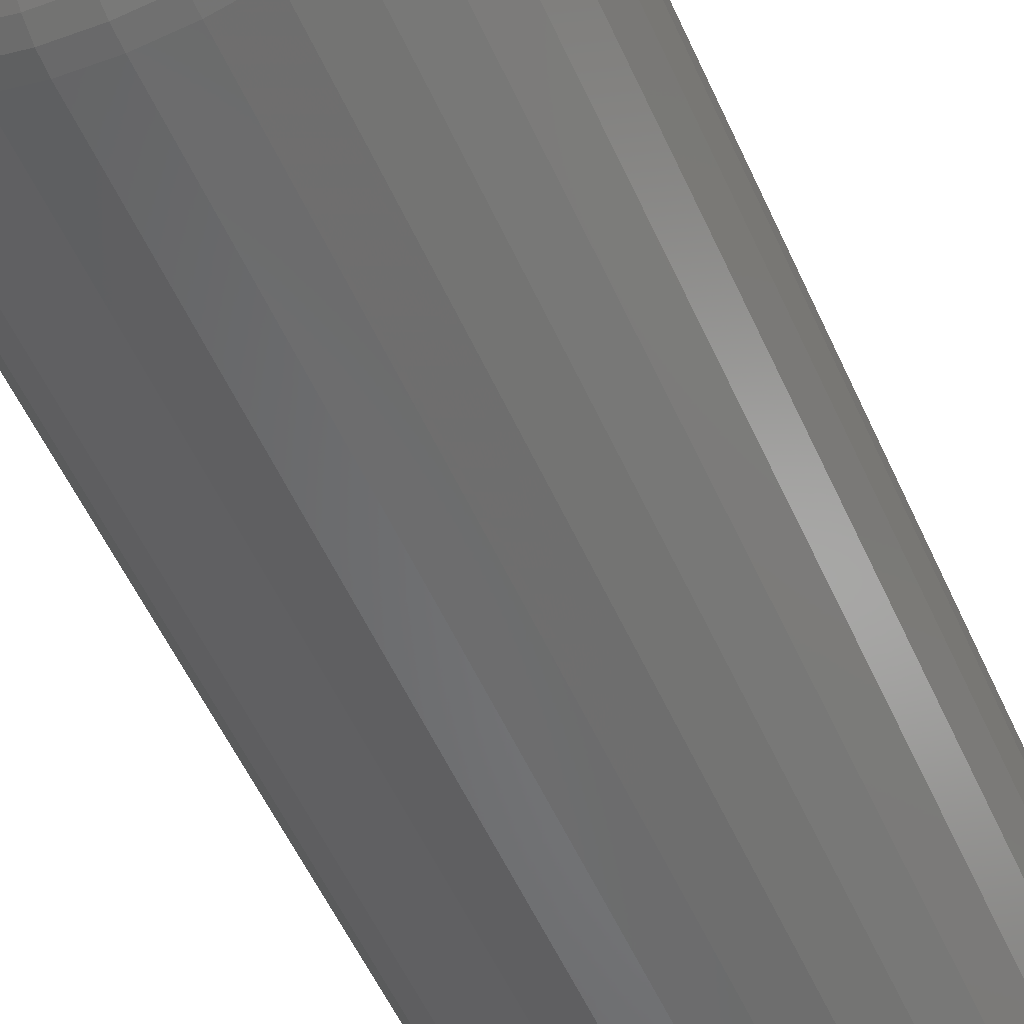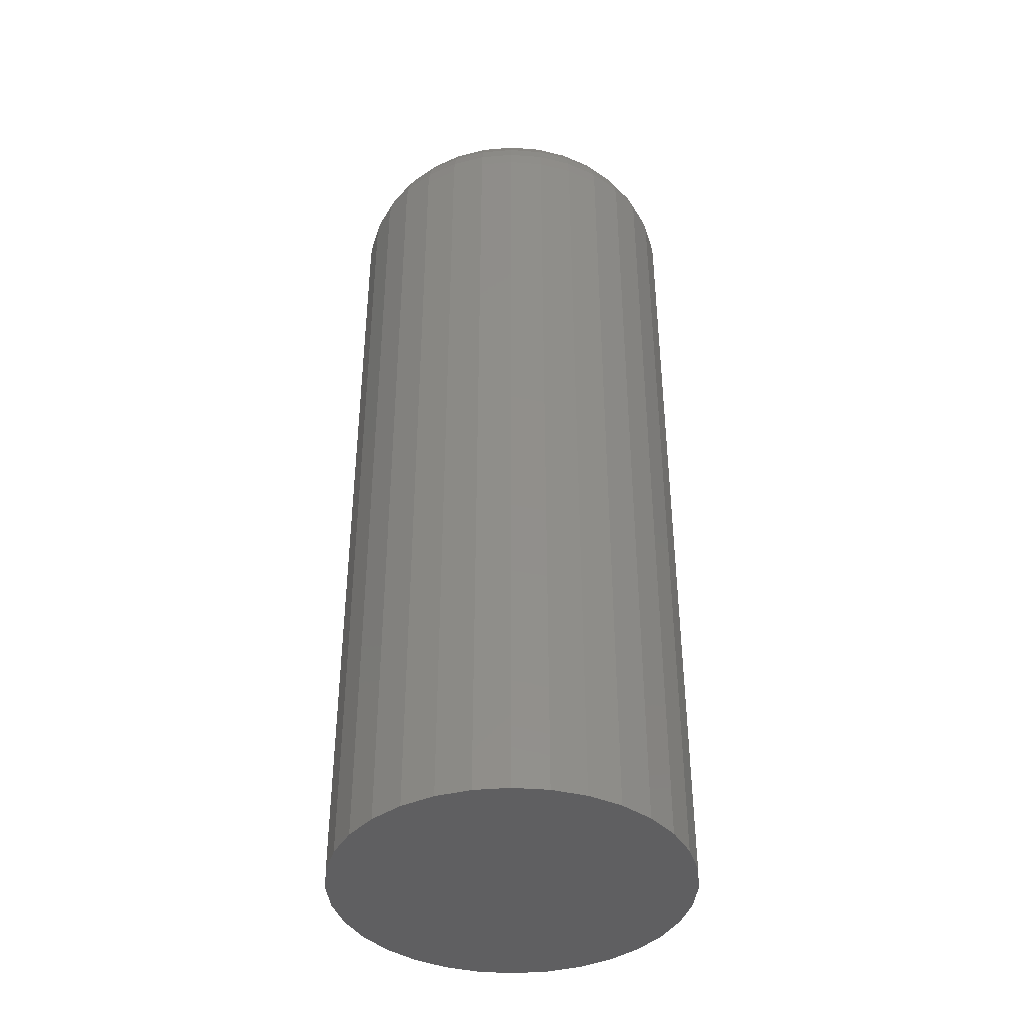
<metadata>
{"format":"stl","ext":"stl","renderer":"f3d","projection":"perspective","resolution":1024,"background":"white","views":[{"elev":-54.4,"azim":-156.2,"up":"+Z"},{"elev":-40.4,"azim":-146.0,"up":"+Y"}]}
</metadata>
<code>
# stl→obj: 320 verts, 636 faces
v 0.00148 7.888e-18 0.07961
v 0.01701 8.751e-18 0.07808
v -0.01405 7.026e-18 0.07808
v -0.02898 6.197e-18 0.07355
v 0.03194 9.579e-18 0.07355
v -0.04275 5.433e-18 0.06619
v 0.04571 1.034e-17 0.06619
v -0.05481 4.764e-18 0.05629
v 0.05777 1.101e-17 0.05629
v 0.04571 1.034e-17 -0.06619
v -0.04275 5.433e-18 -0.06619
v 0.05777 1.101e-17 -0.05629
v -0.02898 6.197e-18 -0.07355
v 0.03194 9.579e-18 -0.07355
v -0.01405 7.026e-18 -0.07808
v 0.01701 8.751e-18 -0.07808
v 0.00148 7.888e-18 -0.07961
v -0.05481 4.764e-18 -0.05629
v -0.06471 4.214e-18 -0.04423
v 0.06767 1.156e-17 -0.04423
v -0.07207 3.806e-18 -0.03046
v 0.07503 1.197e-17 -0.03046
v -0.0766 3.554e-18 -0.01553
v 0.07956 1.222e-17 -0.01553
v -0.07812 3.469e-18 -8.223e-17
v 0.08109 1.231e-17 -5.052e-17
v -0.0766 3.554e-18 0.01553
v 0.07956 1.222e-17 0.01553
v -0.07207 3.806e-18 0.03046
v 0.07503 1.197e-17 0.03046
v -0.06471 4.214e-18 0.04423
v 0.06767 1.156e-17 0.04423
v 0.1436 -0.0625 -1.784e-16
v 0.1436 -0.75 -1.74e-17
v 0.1409 -0.0625 -0.02772
v 0.1409 -0.75 -0.02772
v 0.1328 -0.0625 -0.05438
v 0.1328 -0.75 -0.05438
v 0.1196 -0.0625 -0.07895
v 0.1196 -0.75 -0.07895
v 0.102 -0.0625 -0.1005
v 0.102 -0.75 -0.1005
v 0.08043 -0.0625 -0.1182
v 0.08043 -0.75 -0.1182
v 0.05586 -0.0625 -0.1313
v 0.05586 -0.75 -0.1313
v 0.0292 -0.0625 -0.1394
v 0.0292 -0.75 -0.1394
v 0.00148 -0.0625 -0.1421
v 0.00148 -0.75 -0.1421
v -0.02624 -0.0625 -0.1394
v -0.02624 -0.75 -0.1394
v -0.0529 -0.0625 -0.1313
v -0.0529 -0.75 -0.1313
v -0.07747 -0.0625 -0.1182
v -0.07747 -0.75 -0.1182
v -0.099 -0.0625 -0.1005
v -0.099 -0.75 -0.1005
v -0.1167 -0.0625 -0.07895
v -0.1167 -0.75 -0.07895
v -0.1298 -0.0625 -0.05438
v -0.1298 -0.75 -0.05438
v -0.1379 -0.0625 -0.02772
v -0.1379 -0.75 -0.02772
v -0.1406 -0.0625 1.74e-17
v -0.1406 -0.75 1.74e-17
v -0.1379 -0.0625 0.02772
v -0.1379 -0.75 0.02772
v -0.1298 -0.0625 0.05438
v -0.1298 -0.75 0.05438
v -0.1167 -0.0625 0.07895
v -0.1167 -0.75 0.07895
v -0.099 -0.0625 0.1005
v -0.099 -0.75 0.1005
v -0.07747 -0.0625 0.1182
v -0.07747 -0.75 0.1182
v -0.0529 -0.0625 0.1313
v -0.0529 -0.75 0.1313
v -0.02624 -0.0625 0.1394
v -0.02624 -0.75 0.1394
v 0.00148 -0.0625 0.1421
v 0.00148 -0.75 0.1421
v 0.0292 -0.0625 0.1394
v 0.0292 -0.75 0.1394
v 0.05586 -0.0625 0.1313
v 0.05586 -0.75 0.1313
v 0.08043 -0.0625 0.1182
v 0.08043 -0.75 0.1182
v 0.102 -0.0625 0.1005
v 0.102 -0.75 0.1005
v 0.1196 -0.0625 0.07895
v 0.1196 -0.75 0.07895
v 0.1328 -0.0625 0.05438
v 0.1328 -0.75 0.05438
v 0.1409 -0.0625 0.02772
v 0.1409 -0.75 0.02772
v 0.1424 -0.05031 3.068e-19
v 0.1397 -0.05031 -0.02749
v 0.1388 -0.03858 -6.337e-18
v 0.1362 -0.03858 -0.0268
v 0.1331 -0.02778 -6.065e-18
v 0.1305 -0.02778 -0.02567
v 0.1253 -0.01831 -5.827e-18
v 0.1229 -0.01831 -0.02415
v 0.1158 -0.01053 -5.631e-18
v 0.1136 -0.01053 -0.0223
v 0.105 -0.004758 1.453e-18
v 0.103 -0.004758 -0.0202
v 0.09328 -0.001201 -5.396e-18
v 0.09151 -0.001201 -0.01791
v -0.1367 -0.05031 -0.02749
v -0.1394 -0.05031 -1.593e-16
v -0.1332 -0.03858 -0.0268
v -0.1359 -0.03858 -1.59e-16
v -0.1276 -0.02778 -0.02567
v -0.1301 -0.02778 -1.448e-16
v -0.1199 -0.01831 -0.02415
v -0.1223 -0.01831 -1.377e-16
v -0.1107 -0.01053 -0.0223
v -0.1128 -0.01053 -1.375e-16
v -0.1001 -0.004758 -0.0202
v -0.102 -0.004758 -1.234e-16
v -0.08855 -0.001201 -0.01791
v -0.09032 -0.001201 -1.164e-16
v -0.1287 -0.05031 -0.05392
v -0.1254 -0.03858 -0.05256
v -0.1201 -0.02778 -0.05035
v -0.1129 -0.01831 -0.04738
v -0.1041 -0.01053 -0.04375
v -0.09416 -0.004758 -0.03962
v -0.08333 -0.001201 -0.03513
v -0.1157 -0.05031 -0.07828
v -0.1127 -0.03858 -0.07631
v -0.1079 -0.02778 -0.0731
v -0.1015 -0.01831 -0.06878
v -0.09358 -0.01053 -0.06352
v -0.0846 -0.004758 -0.05751
v -0.07485 -0.001201 -0.051
v -0.09815 -0.05031 -0.09963
v -0.09564 -0.03858 -0.09712
v -0.09156 -0.02778 -0.09304
v -0.08606 -0.01831 -0.08754
v -0.07936 -0.01053 -0.08084
v -0.07172 -0.004758 -0.0732
v -0.06343 -0.001201 -0.06491
v -0.0768 -0.05031 -0.1172
v -0.07483 -0.03858 -0.1142
v -0.07162 -0.02778 -0.1094
v -0.0673 -0.01831 -0.1029
v -0.06204 -0.01053 -0.09506
v -0.05603 -0.004758 -0.08608
v -0.04952 -0.001201 -0.07633
v -0.05244 -0.05031 -0.1302
v -0.05108 -0.03858 -0.1269
v -0.04887 -0.02778 -0.1216
v -0.0459 -0.01831 -0.1144
v -0.04227 -0.01053 -0.1056
v -0.03814 -0.004758 -0.09564
v -0.03365 -0.001201 -0.08481
v -0.02601 -0.05031 -0.1382
v -0.02531 -0.03858 -0.1347
v -0.02419 -0.02778 -0.129
v -0.02267 -0.01831 -0.1214
v -0.02082 -0.01053 -0.1121
v -0.01872 -0.004758 -0.1015
v -0.01643 -0.001201 -0.09003
v 0.00148 -0.05031 -0.1409
v 0.00148 -0.03858 -0.1373
v 0.00148 -0.02778 -0.1316
v 0.00148 -0.01831 -0.1238
v 0.00148 -0.01053 -0.1143
v 0.00148 -0.004758 -0.1035
v 0.00148 -0.001201 -0.0918
v 0.02897 -0.05031 -0.1382
v 0.02828 -0.03858 -0.1347
v 0.02715 -0.02778 -0.129
v 0.02563 -0.01831 -0.1214
v 0.02378 -0.01053 -0.1121
v 0.02168 -0.004758 -0.1015
v 0.01939 -0.001201 -0.09003
v 0.0554 -0.05031 -0.1302
v 0.05404 -0.03858 -0.1269
v 0.05183 -0.02778 -0.1216
v 0.04886 -0.01831 -0.1144
v 0.04523 -0.01053 -0.1056
v 0.0411 -0.004758 -0.09564
v 0.03661 -0.001201 -0.08481
v 0.07976 -0.05031 -0.1172
v 0.07779 -0.03858 -0.1142
v 0.07458 -0.02778 -0.1094
v 0.07026 -0.01831 -0.1029
v 0.065 -0.01053 -0.09506
v 0.05899 -0.004758 -0.08608
v 0.05248 -0.001201 -0.07633
v 0.1011 -0.05031 -0.09963
v 0.0986 -0.03858 -0.09712
v 0.09452 -0.02778 -0.09304
v 0.08902 -0.01831 -0.08754
v 0.08232 -0.01053 -0.08084
v 0.07468 -0.004758 -0.0732
v 0.06639 -0.001201 -0.06491
v 0.1186 -0.05031 -0.07828
v 0.1157 -0.03858 -0.07631
v 0.1109 -0.02778 -0.0731
v 0.1044 -0.01831 -0.06878
v 0.09654 -0.01053 -0.06352
v 0.08756 -0.004758 -0.05751
v 0.07781 -0.001201 -0.051
v 0.1317 -0.05031 -0.05392
v 0.1284 -0.03858 -0.05256
v 0.123 -0.02778 -0.05035
v 0.1159 -0.01831 -0.04738
v 0.1071 -0.01053 -0.04375
v 0.09712 -0.004758 -0.03962
v 0.08629 -0.001201 -0.03513
v -0.1367 -0.05031 0.02749
v -0.1332 -0.03858 0.0268
v -0.1276 -0.02778 0.02567
v -0.1199 -0.01831 0.02415
v -0.1107 -0.01053 0.0223
v -0.1001 -0.004758 0.0202
v -0.08855 -0.001201 0.01791
v 0.1397 -0.05031 0.02749
v 0.1362 -0.03858 0.0268
v 0.1305 -0.02778 0.02567
v 0.1229 -0.01831 0.02415
v 0.1136 -0.01053 0.0223
v 0.103 -0.004758 0.0202
v 0.09151 -0.001201 0.01791
v 0.1317 -0.05031 0.05392
v 0.1284 -0.03858 0.05256
v 0.123 -0.02778 0.05035
v 0.1159 -0.01831 0.04738
v 0.1071 -0.01053 0.04375
v 0.09712 -0.004758 0.03962
v 0.08629 -0.001201 0.03513
v 0.1186 -0.05031 0.07828
v 0.1157 -0.03858 0.07631
v 0.1109 -0.02778 0.0731
v 0.1044 -0.01831 0.06878
v 0.09654 -0.01053 0.06352
v 0.08756 -0.004758 0.05751
v 0.07781 -0.001201 0.051
v 0.1011 -0.05031 0.09963
v 0.0986 -0.03858 0.09712
v 0.09452 -0.02778 0.09304
v 0.08902 -0.01831 0.08754
v 0.08232 -0.01053 0.08084
v 0.07468 -0.004758 0.0732
v 0.06639 -0.001201 0.06491
v 0.07976 -0.05031 0.1172
v 0.07779 -0.03858 0.1142
v 0.07458 -0.02778 0.1094
v 0.07026 -0.01831 0.1029
v 0.065 -0.01053 0.09506
v 0.05899 -0.004758 0.08608
v 0.05248 -0.001201 0.07633
v 0.0554 -0.05031 0.1302
v 0.05404 -0.03858 0.1269
v 0.05183 -0.02778 0.1216
v 0.04886 -0.01831 0.1144
v 0.04523 -0.01053 0.1056
v 0.0411 -0.004758 0.09564
v 0.03661 -0.001201 0.08481
v 0.02897 -0.05031 0.1382
v 0.02828 -0.03858 0.1347
v 0.02715 -0.02778 0.129
v 0.02563 -0.01831 0.1214
v 0.02378 -0.01053 0.1121
v 0.02168 -0.004758 0.1015
v 0.01939 -0.001201 0.09003
v 0.00148 -0.05031 0.1409
v 0.00148 -0.03858 0.1373
v 0.00148 -0.02778 0.1316
v 0.00148 -0.01831 0.1238
v 0.00148 -0.01053 0.1143
v 0.00148 -0.004758 0.1035
v 0.00148 -0.001201 0.0918
v -0.02601 -0.05031 0.1382
v -0.02531 -0.03858 0.1347
v -0.02419 -0.02778 0.129
v -0.02267 -0.01831 0.1214
v -0.02082 -0.01053 0.1121
v -0.01872 -0.004758 0.1015
v -0.01643 -0.001201 0.09003
v -0.05244 -0.05031 0.1302
v -0.05108 -0.03858 0.1269
v -0.04887 -0.02778 0.1216
v -0.0459 -0.01831 0.1144
v -0.04227 -0.01053 0.1056
v -0.03814 -0.004758 0.09564
v -0.03365 -0.001201 0.08481
v -0.0768 -0.05031 0.1172
v -0.07483 -0.03858 0.1142
v -0.07162 -0.02778 0.1094
v -0.0673 -0.01831 0.1029
v -0.06204 -0.01053 0.09506
v -0.05603 -0.004758 0.08608
v -0.04952 -0.001201 0.07633
v -0.09815 -0.05031 0.09963
v -0.09564 -0.03858 0.09712
v -0.09156 -0.02778 0.09304
v -0.08606 -0.01831 0.08754
v -0.07936 -0.01053 0.08084
v -0.07172 -0.004758 0.0732
v -0.06343 -0.001201 0.06491
v -0.1157 -0.05031 0.07828
v -0.1127 -0.03858 0.07631
v -0.1079 -0.02778 0.0731
v -0.1015 -0.01831 0.06878
v -0.09358 -0.01053 0.06352
v -0.0846 -0.004758 0.05751
v -0.07485 -0.001201 0.051
v -0.1287 -0.05031 0.05392
v -0.1254 -0.03858 0.05256
v -0.1201 -0.02778 0.05035
v -0.1129 -0.01831 0.04738
v -0.1041 -0.01053 0.04375
v -0.09416 -0.004758 0.03962
v -0.08333 -0.001201 0.03513
f 1 2 3
f 4 3 2
f 5 4 2
f 6 4 5
f 7 6 5
f 8 6 7
f 9 8 7
f 10 11 12
f 13 11 10
f 14 13 10
f 15 13 14
f 16 15 14
f 17 15 16
f 11 18 12
f 12 18 19
f 12 19 20
f 20 19 21
f 20 21 22
f 22 21 23
f 22 23 24
f 24 23 25
f 24 25 26
f 26 25 27
f 26 27 28
f 28 27 29
f 28 29 30
f 30 29 31
f 30 31 32
f 32 31 8
f 32 8 9
f 33 34 35
f 35 34 36
f 35 36 37
f 37 36 38
f 37 38 39
f 39 38 40
f 39 40 41
f 41 40 42
f 41 42 43
f 43 42 44
f 43 44 45
f 45 44 46
f 45 46 47
f 47 46 48
f 47 48 49
f 49 48 50
f 49 50 51
f 51 50 52
f 51 52 53
f 53 52 54
f 53 54 55
f 55 54 56
f 55 56 57
f 57 56 58
f 57 58 59
f 59 58 60
f 59 60 61
f 61 60 62
f 61 62 63
f 63 62 64
f 63 64 65
f 65 64 66
f 65 66 67
f 67 66 68
f 67 68 69
f 69 68 70
f 69 70 71
f 71 70 72
f 71 72 73
f 73 72 74
f 73 74 75
f 75 74 76
f 75 76 77
f 77 76 78
f 77 78 79
f 79 78 80
f 79 80 81
f 81 80 82
f 81 82 83
f 83 82 84
f 83 84 85
f 85 84 86
f 85 86 87
f 87 86 88
f 87 88 89
f 89 88 90
f 89 90 91
f 91 90 92
f 91 92 93
f 93 92 94
f 93 94 95
f 95 94 96
f 95 96 33
f 33 96 34
f 33 35 97
f 97 35 98
f 97 98 99
f 99 98 100
f 99 100 101
f 101 100 102
f 101 102 103
f 103 102 104
f 103 104 105
f 105 104 106
f 105 106 107
f 107 106 108
f 107 108 109
f 109 108 110
f 109 110 26
f 26 110 24
f 63 65 111
f 111 65 112
f 111 112 113
f 113 112 114
f 113 114 115
f 115 114 116
f 115 116 117
f 117 116 118
f 117 118 119
f 119 118 120
f 119 120 121
f 121 120 122
f 121 122 123
f 123 122 124
f 123 124 23
f 23 124 25
f 61 63 125
f 125 63 111
f 125 111 126
f 126 111 113
f 126 113 127
f 127 113 115
f 127 115 128
f 128 115 117
f 128 117 129
f 129 117 119
f 129 119 130
f 130 119 121
f 130 121 131
f 131 121 123
f 131 123 21
f 21 123 23
f 59 61 132
f 132 61 125
f 132 125 133
f 133 125 126
f 133 126 134
f 134 126 127
f 134 127 135
f 135 127 128
f 135 128 136
f 136 128 129
f 136 129 137
f 137 129 130
f 137 130 138
f 138 130 131
f 138 131 19
f 19 131 21
f 57 59 139
f 139 59 132
f 139 132 140
f 140 132 133
f 140 133 141
f 141 133 134
f 141 134 142
f 142 134 135
f 142 135 143
f 143 135 136
f 143 136 144
f 144 136 137
f 144 137 145
f 145 137 138
f 145 138 18
f 18 138 19
f 55 57 146
f 146 57 139
f 146 139 147
f 147 139 140
f 147 140 148
f 148 140 141
f 148 141 149
f 149 141 142
f 149 142 150
f 150 142 143
f 150 143 151
f 151 143 144
f 151 144 152
f 152 144 145
f 152 145 11
f 11 145 18
f 53 55 153
f 153 55 146
f 153 146 154
f 154 146 147
f 154 147 155
f 155 147 148
f 155 148 156
f 156 148 149
f 156 149 157
f 157 149 150
f 157 150 158
f 158 150 151
f 158 151 159
f 159 151 152
f 159 152 13
f 13 152 11
f 51 53 160
f 160 53 153
f 160 153 161
f 161 153 154
f 161 154 162
f 162 154 155
f 162 155 163
f 163 155 156
f 163 156 164
f 164 156 157
f 164 157 165
f 165 157 158
f 165 158 166
f 166 158 159
f 166 159 15
f 15 159 13
f 49 51 167
f 167 51 160
f 167 160 168
f 168 160 161
f 168 161 169
f 169 161 162
f 169 162 170
f 170 162 163
f 170 163 171
f 171 163 164
f 171 164 172
f 172 164 165
f 172 165 173
f 173 165 166
f 173 166 17
f 17 166 15
f 47 49 174
f 174 49 167
f 174 167 175
f 175 167 168
f 175 168 176
f 176 168 169
f 176 169 177
f 177 169 170
f 177 170 178
f 178 170 171
f 178 171 179
f 179 171 172
f 179 172 180
f 180 172 173
f 180 173 16
f 16 173 17
f 45 47 181
f 181 47 174
f 181 174 182
f 182 174 175
f 182 175 183
f 183 175 176
f 183 176 184
f 184 176 177
f 184 177 185
f 185 177 178
f 185 178 186
f 186 178 179
f 186 179 187
f 187 179 180
f 187 180 14
f 14 180 16
f 43 45 188
f 188 45 181
f 188 181 189
f 189 181 182
f 189 182 190
f 190 182 183
f 190 183 191
f 191 183 184
f 191 184 192
f 192 184 185
f 192 185 193
f 193 185 186
f 193 186 194
f 194 186 187
f 194 187 10
f 10 187 14
f 41 43 195
f 195 43 188
f 195 188 196
f 196 188 189
f 196 189 197
f 197 189 190
f 197 190 198
f 198 190 191
f 198 191 199
f 199 191 192
f 199 192 200
f 200 192 193
f 200 193 201
f 201 193 194
f 201 194 12
f 12 194 10
f 39 41 202
f 202 41 195
f 202 195 203
f 203 195 196
f 203 196 204
f 204 196 197
f 204 197 205
f 205 197 198
f 205 198 206
f 206 198 199
f 206 199 207
f 207 199 200
f 207 200 208
f 208 200 201
f 208 201 20
f 20 201 12
f 37 39 209
f 209 39 202
f 209 202 210
f 210 202 203
f 210 203 211
f 211 203 204
f 211 204 212
f 212 204 205
f 212 205 213
f 213 205 206
f 213 206 214
f 214 206 207
f 214 207 215
f 215 207 208
f 215 208 22
f 22 208 20
f 35 37 98
f 98 37 209
f 98 209 100
f 100 209 210
f 100 210 102
f 102 210 211
f 102 211 104
f 104 211 212
f 104 212 106
f 106 212 213
f 106 213 108
f 108 213 214
f 108 214 110
f 110 214 215
f 110 215 24
f 24 215 22
f 65 67 112
f 112 67 216
f 112 216 114
f 114 216 217
f 114 217 116
f 116 217 218
f 116 218 118
f 118 218 219
f 118 219 120
f 120 219 220
f 120 220 122
f 122 220 221
f 122 221 124
f 124 221 222
f 124 222 25
f 25 222 27
f 95 33 223
f 223 33 97
f 223 97 224
f 224 97 99
f 224 99 225
f 225 99 101
f 225 101 226
f 226 101 103
f 226 103 227
f 227 103 105
f 227 105 228
f 228 105 107
f 228 107 229
f 229 107 109
f 229 109 28
f 28 109 26
f 93 95 230
f 230 95 223
f 230 223 231
f 231 223 224
f 231 224 232
f 232 224 225
f 232 225 233
f 233 225 226
f 233 226 234
f 234 226 227
f 234 227 235
f 235 227 228
f 235 228 236
f 236 228 229
f 236 229 30
f 30 229 28
f 91 93 237
f 237 93 230
f 237 230 238
f 238 230 231
f 238 231 239
f 239 231 232
f 239 232 240
f 240 232 233
f 240 233 241
f 241 233 234
f 241 234 242
f 242 234 235
f 242 235 243
f 243 235 236
f 243 236 32
f 32 236 30
f 89 91 244
f 244 91 237
f 244 237 245
f 245 237 238
f 245 238 246
f 246 238 239
f 246 239 247
f 247 239 240
f 247 240 248
f 248 240 241
f 248 241 249
f 249 241 242
f 249 242 250
f 250 242 243
f 250 243 9
f 9 243 32
f 87 89 251
f 251 89 244
f 251 244 252
f 252 244 245
f 252 245 253
f 253 245 246
f 253 246 254
f 254 246 247
f 254 247 255
f 255 247 248
f 255 248 256
f 256 248 249
f 256 249 257
f 257 249 250
f 257 250 7
f 7 250 9
f 85 87 258
f 258 87 251
f 258 251 259
f 259 251 252
f 259 252 260
f 260 252 253
f 260 253 261
f 261 253 254
f 261 254 262
f 262 254 255
f 262 255 263
f 263 255 256
f 263 256 264
f 264 256 257
f 264 257 5
f 5 257 7
f 83 85 265
f 265 85 258
f 265 258 266
f 266 258 259
f 266 259 267
f 267 259 260
f 267 260 268
f 268 260 261
f 268 261 269
f 269 261 262
f 269 262 270
f 270 262 263
f 270 263 271
f 271 263 264
f 271 264 2
f 2 264 5
f 81 83 272
f 272 83 265
f 272 265 273
f 273 265 266
f 273 266 274
f 274 266 267
f 274 267 275
f 275 267 268
f 275 268 276
f 276 268 269
f 276 269 277
f 277 269 270
f 277 270 278
f 278 270 271
f 278 271 1
f 1 271 2
f 79 81 279
f 279 81 272
f 279 272 280
f 280 272 273
f 280 273 281
f 281 273 274
f 281 274 282
f 282 274 275
f 282 275 283
f 283 275 276
f 283 276 284
f 284 276 277
f 284 277 285
f 285 277 278
f 285 278 3
f 3 278 1
f 77 79 286
f 286 79 279
f 286 279 287
f 287 279 280
f 287 280 288
f 288 280 281
f 288 281 289
f 289 281 282
f 289 282 290
f 290 282 283
f 290 283 291
f 291 283 284
f 291 284 292
f 292 284 285
f 292 285 4
f 4 285 3
f 75 77 293
f 293 77 286
f 293 286 294
f 294 286 287
f 294 287 295
f 295 287 288
f 295 288 296
f 296 288 289
f 296 289 297
f 297 289 290
f 297 290 298
f 298 290 291
f 298 291 299
f 299 291 292
f 299 292 6
f 6 292 4
f 73 75 300
f 300 75 293
f 300 293 301
f 301 293 294
f 301 294 302
f 302 294 295
f 302 295 303
f 303 295 296
f 303 296 304
f 304 296 297
f 304 297 305
f 305 297 298
f 305 298 306
f 306 298 299
f 306 299 8
f 8 299 6
f 71 73 307
f 307 73 300
f 307 300 308
f 308 300 301
f 308 301 309
f 309 301 302
f 309 302 310
f 310 302 303
f 310 303 311
f 311 303 304
f 311 304 312
f 312 304 305
f 312 305 313
f 313 305 306
f 313 306 31
f 31 306 8
f 69 71 314
f 314 71 307
f 314 307 315
f 315 307 308
f 315 308 316
f 316 308 309
f 316 309 317
f 317 309 310
f 317 310 318
f 318 310 311
f 318 311 319
f 319 311 312
f 319 312 320
f 320 312 313
f 320 313 29
f 29 313 31
f 67 69 216
f 216 69 314
f 216 314 217
f 217 314 315
f 217 315 218
f 218 315 316
f 218 316 219
f 219 316 317
f 219 317 220
f 220 317 318
f 220 318 221
f 221 318 319
f 221 319 222
f 222 319 320
f 222 320 27
f 27 320 29
f 80 84 82
f 84 80 78
f 84 78 86
f 46 52 48
f 48 52 50
f 86 78 88
f 88 78 76
f 88 76 90
f 90 76 74
f 90 74 92
f 92 74 72
f 92 72 94
f 94 72 70
f 94 70 96
f 96 70 68
f 96 68 34
f 34 68 66
f 34 66 36
f 36 66 64
f 36 64 38
f 38 64 62
f 38 62 40
f 40 62 60
f 40 60 42
f 42 60 58
f 42 58 44
f 44 58 56
f 44 56 46
f 46 56 54
f 46 54 52

</code>
